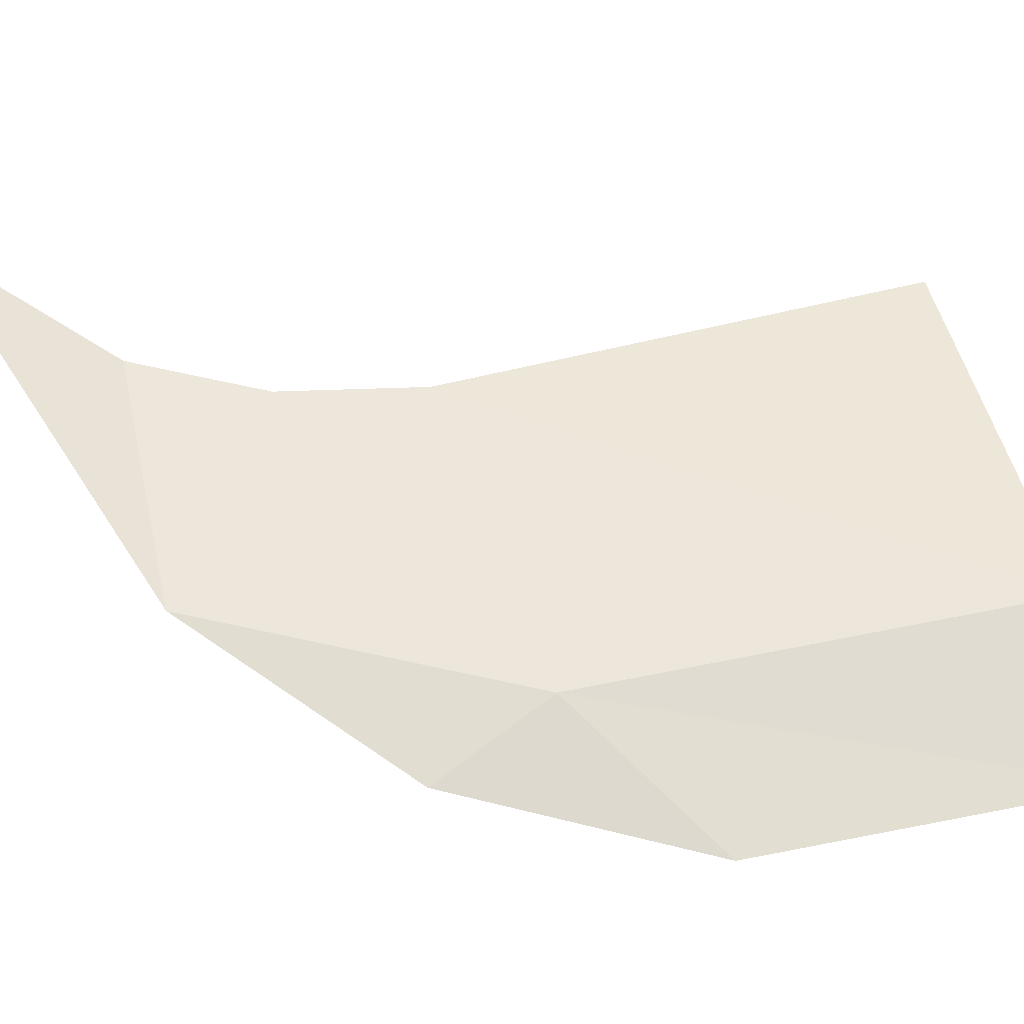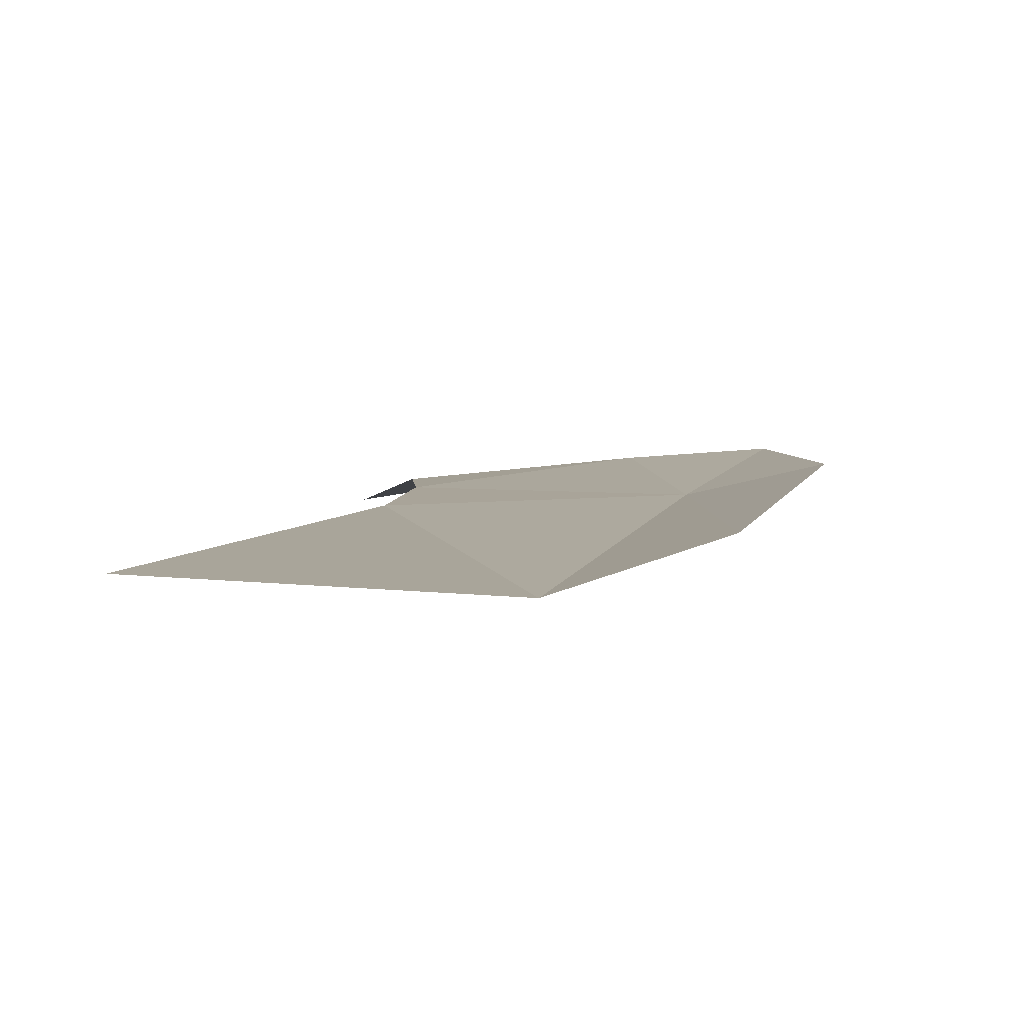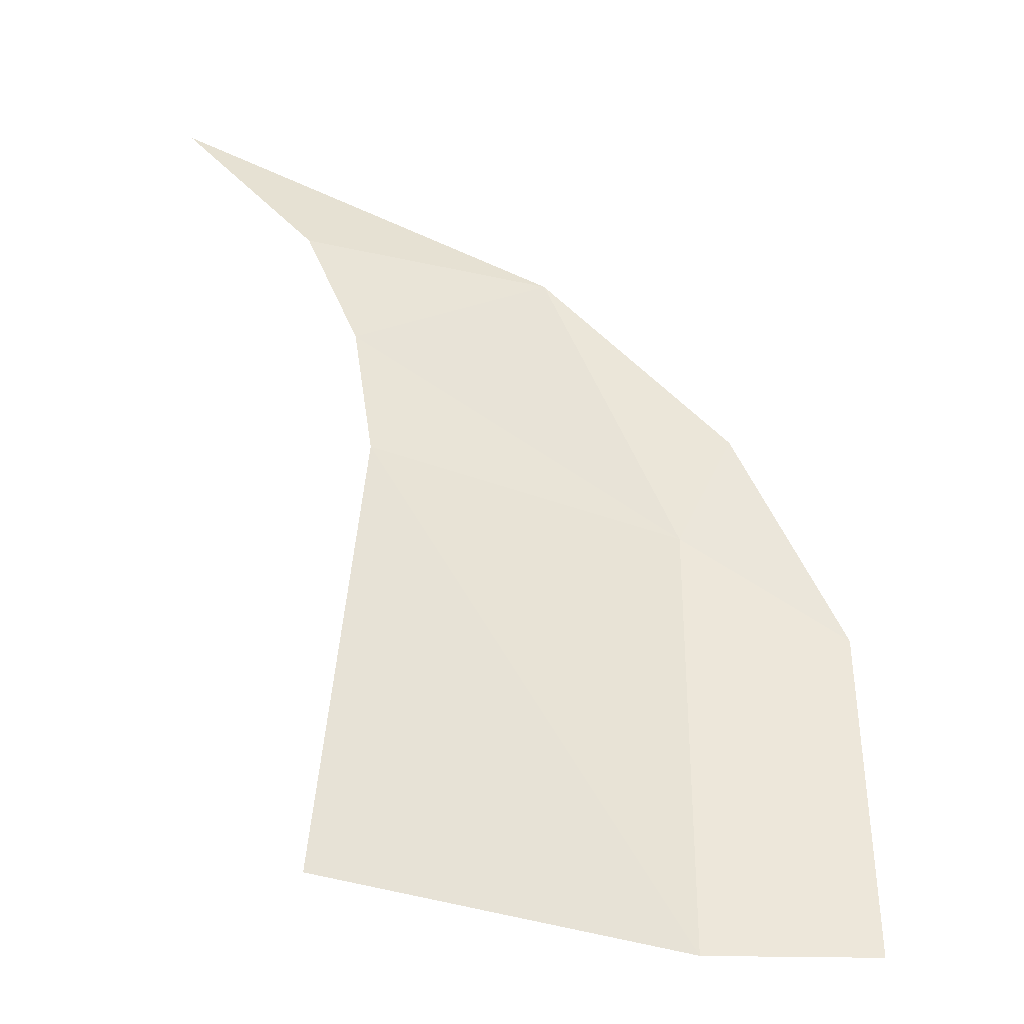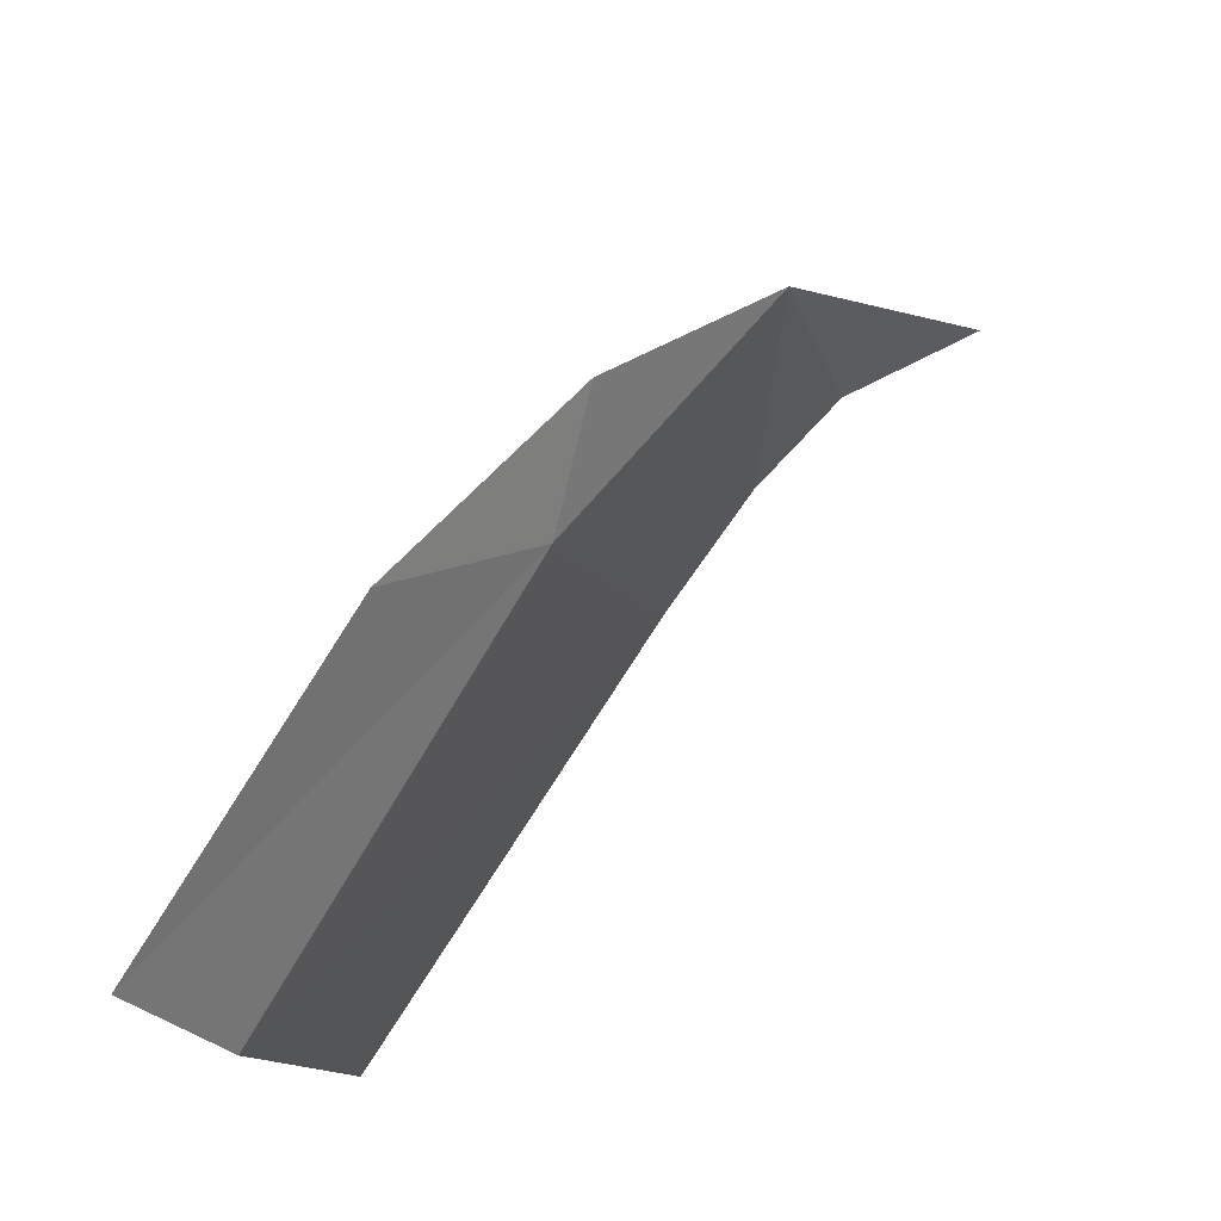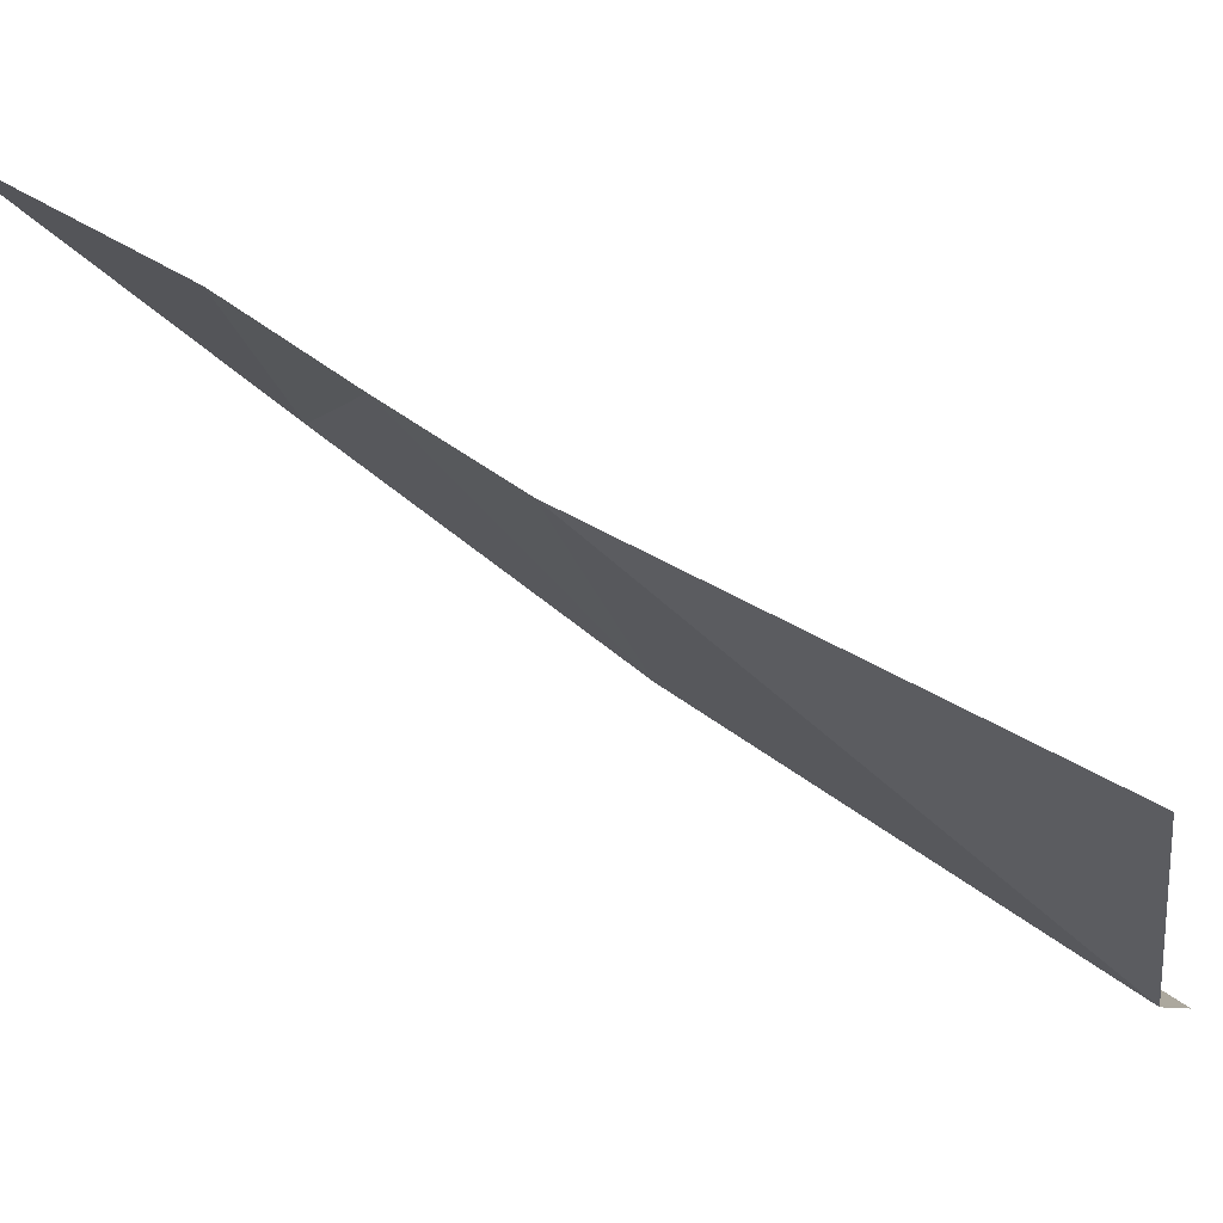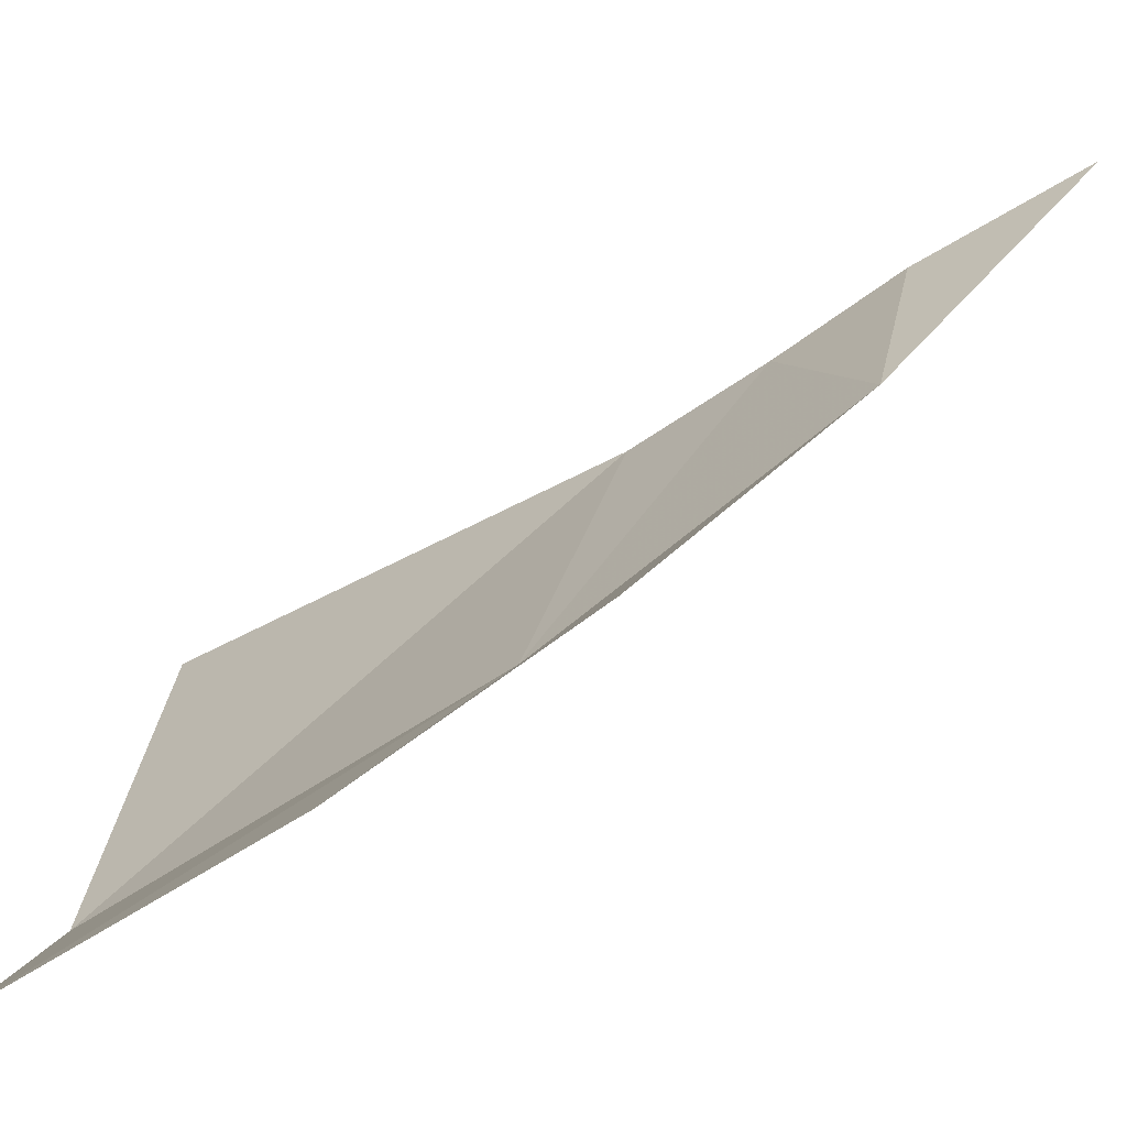
<metadata>
{"format":"obj","ext":"obj","renderer":"f3d","projection":"perspective","resolution":1024,"background":"white","views":[{"elev":-33.6,"azim":121.3,"up":"+Y"},{"elev":-46.3,"azim":-81.4,"up":"+Z"},{"elev":1.1,"azim":-113.6,"up":"+Z"},{"elev":-27.0,"azim":6.7,"up":"+Z"},{"elev":78.0,"azim":160.2,"up":"+Y"},{"elev":-71.6,"azim":-18.8,"up":"+Y"}]}
</metadata>
<code>
v 0.6354 -0.1096 -0.3265
v 0.455 -0.1735 -0.5837
v 0.59 0.114 -0.385
v 0.7975 0.2203 -0.17
v 0.6354 -0.1096 -0.3265
v 0.6687 0.1353 -0.285
v 0.59 0.114 -0.385
v 0.6687 0.1353 -0.285
v 0.6354 -0.1096 -0.3265
v 0.2112 -0.066 -0.9375
v 0.2275 0.2903 -0.8425
v 0.51 0.1278 -0.4938
v 0.51 0.1278 -0.4938
v 0.455 -0.1735 -0.5837
v 0.2112 -0.066 -0.9375
v 0.455 -0.1735 -0.5837
v 0.16 -0.2223 -0.9425
v 0.2112 -0.066 -0.9375
v 0.3453 -0.3 -0.68
v 0.16 -0.2223 -0.9425
v 0.455 -0.1735 -0.5837
v 0.4949 -0.2505 -0.4886
v 0.3453 -0.3 -0.68
v 0.455 -0.1735 -0.5837
v 0.455 -0.1735 -0.5837
v 0.6354 -0.1096 -0.3265
v 0.4949 -0.2505 -0.4886
v 0.51 0.1278 -0.4938
v 0.59 0.114 -0.385
v 0.455 -0.1735 -0.5837
g mesh7454299
f 1 2 3
f 4 5 6
f 7 8 9
f 10 11 12
f 13 14 15
f 16 17 18
f 19 20 21
f 22 23 24
f 25 26 27
f 28 29 30

</code>
